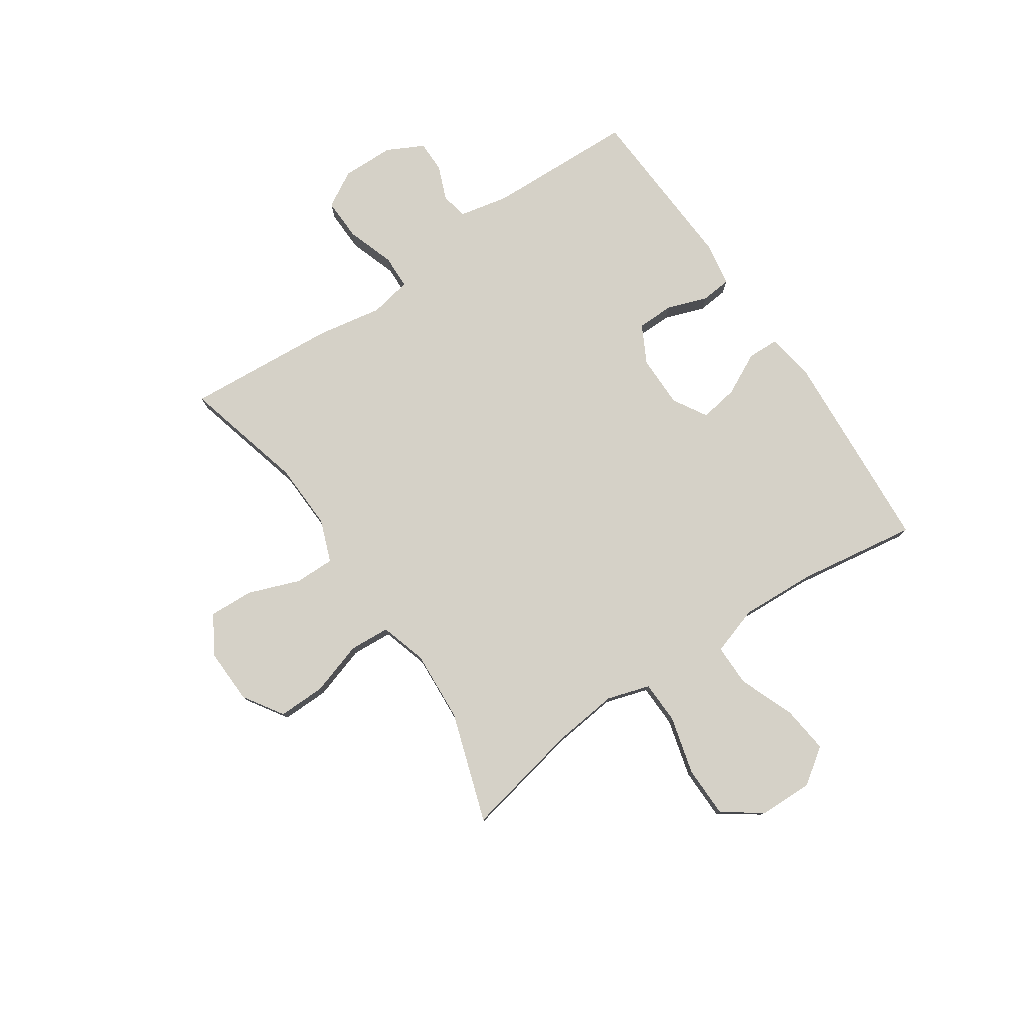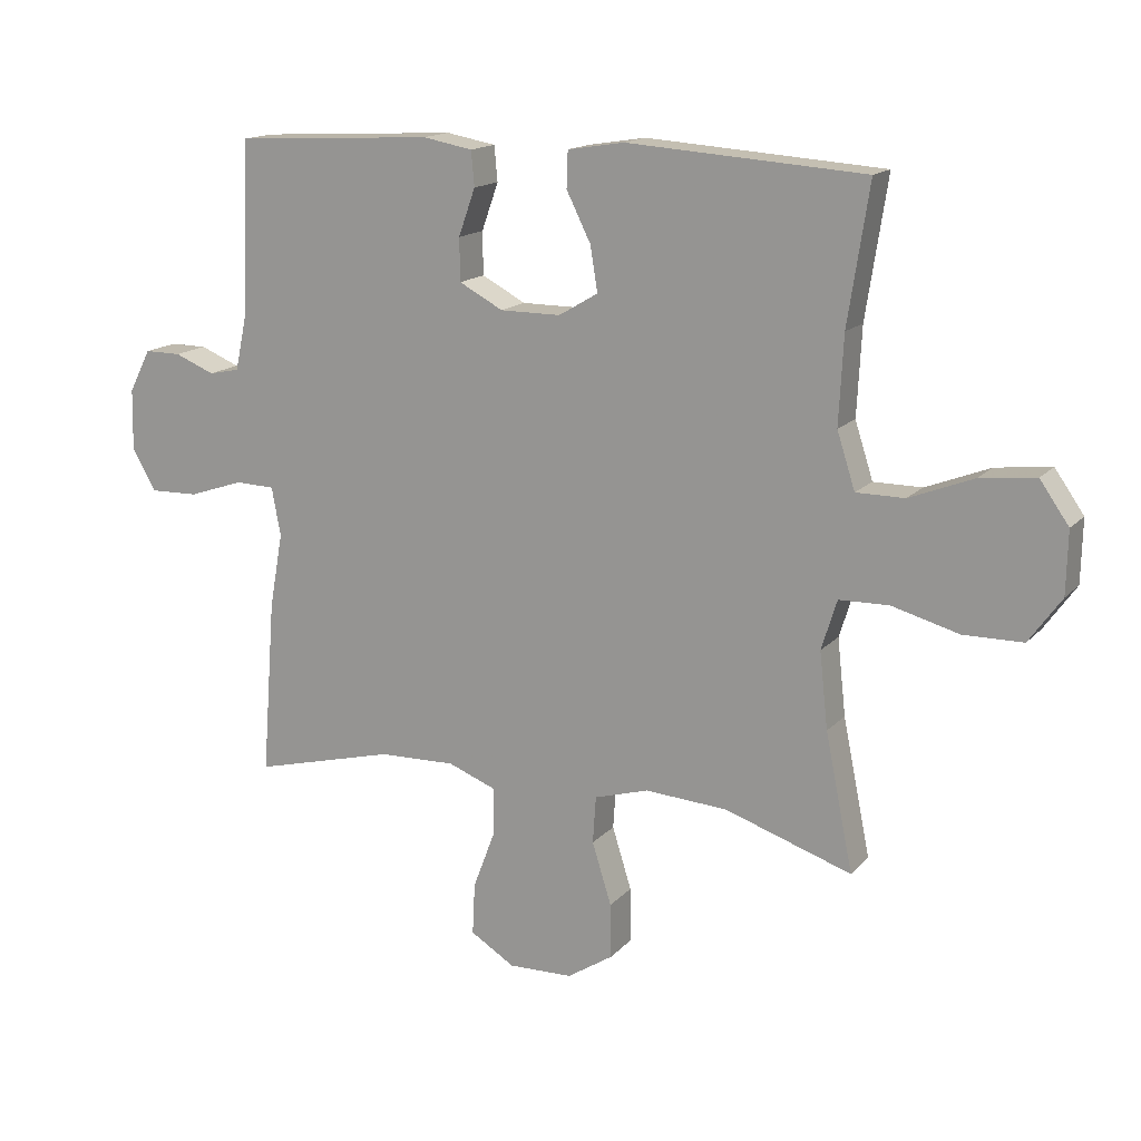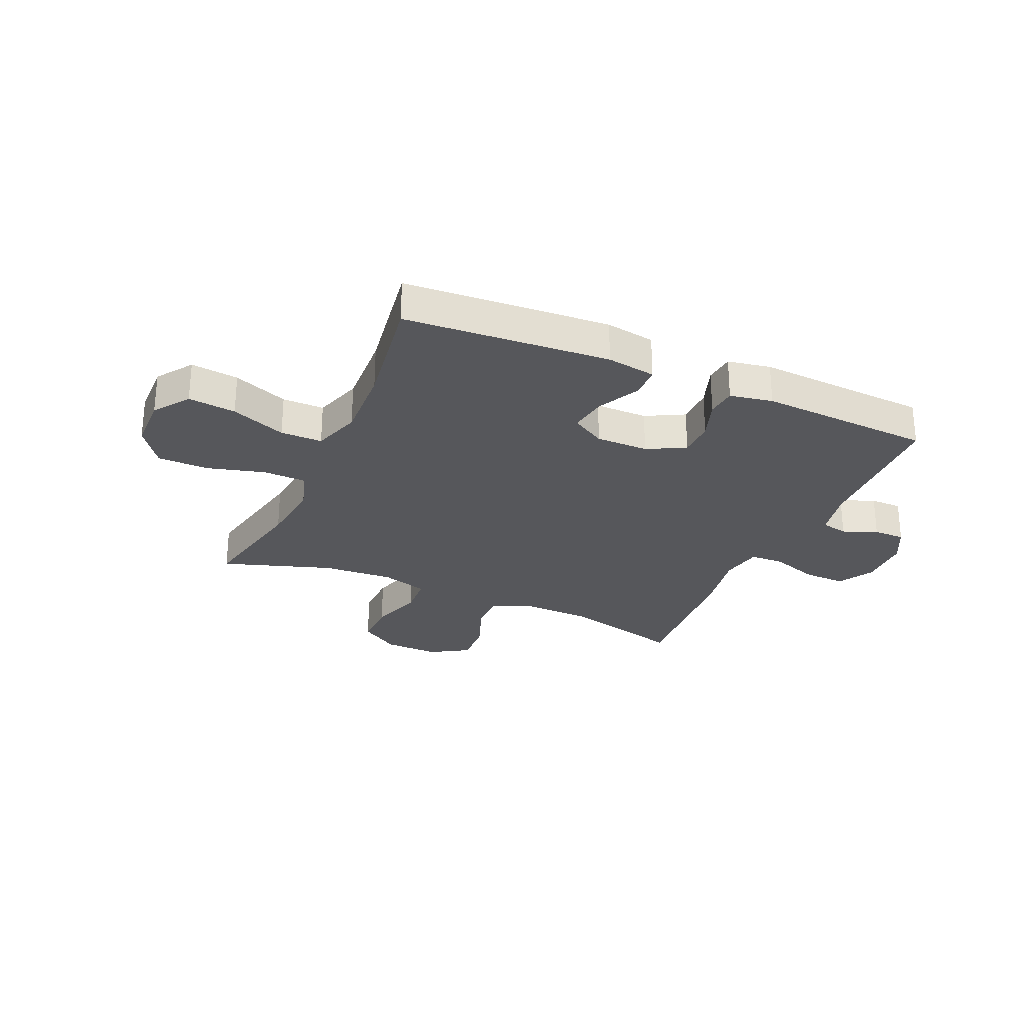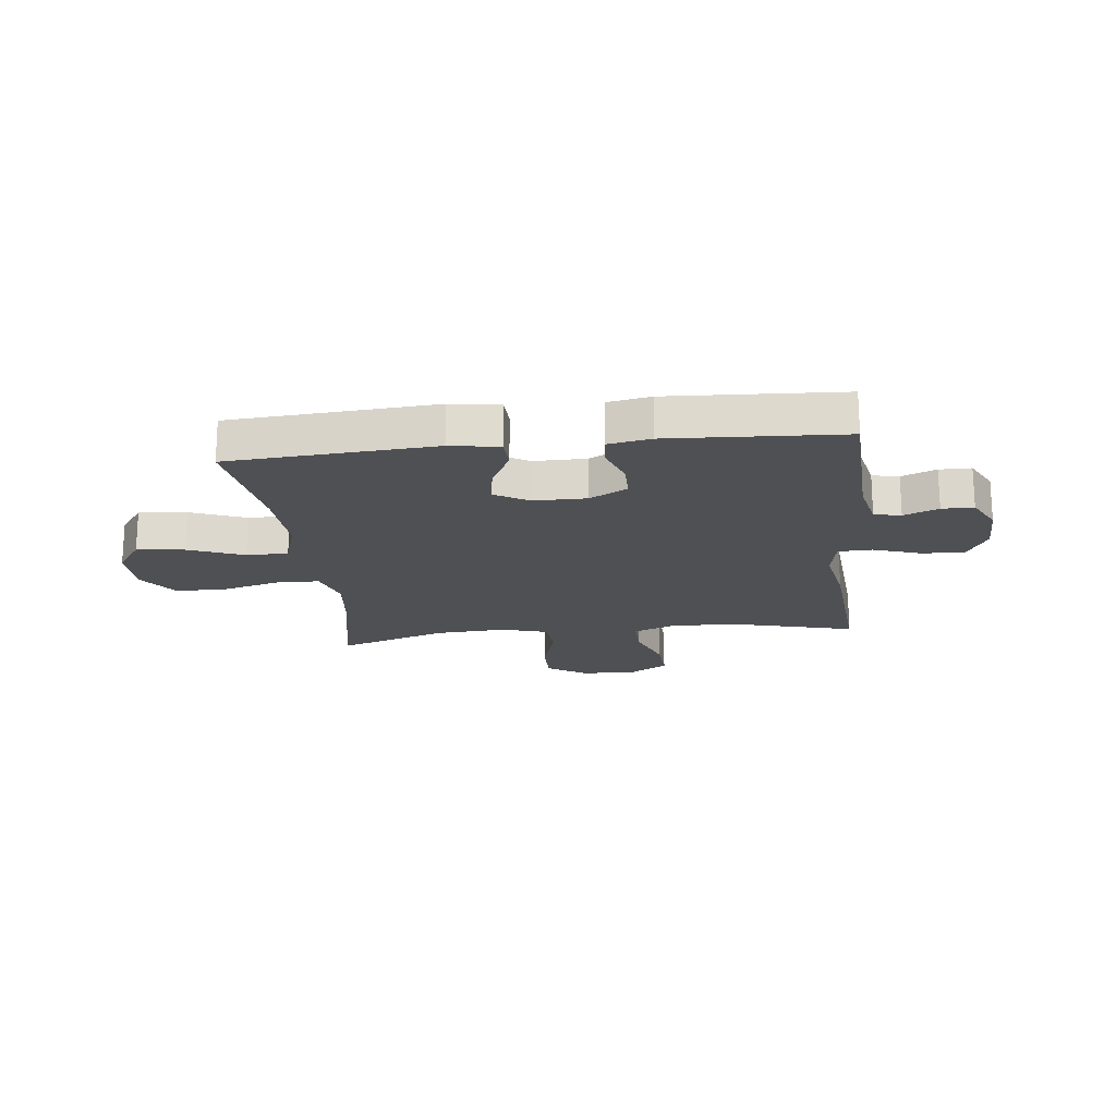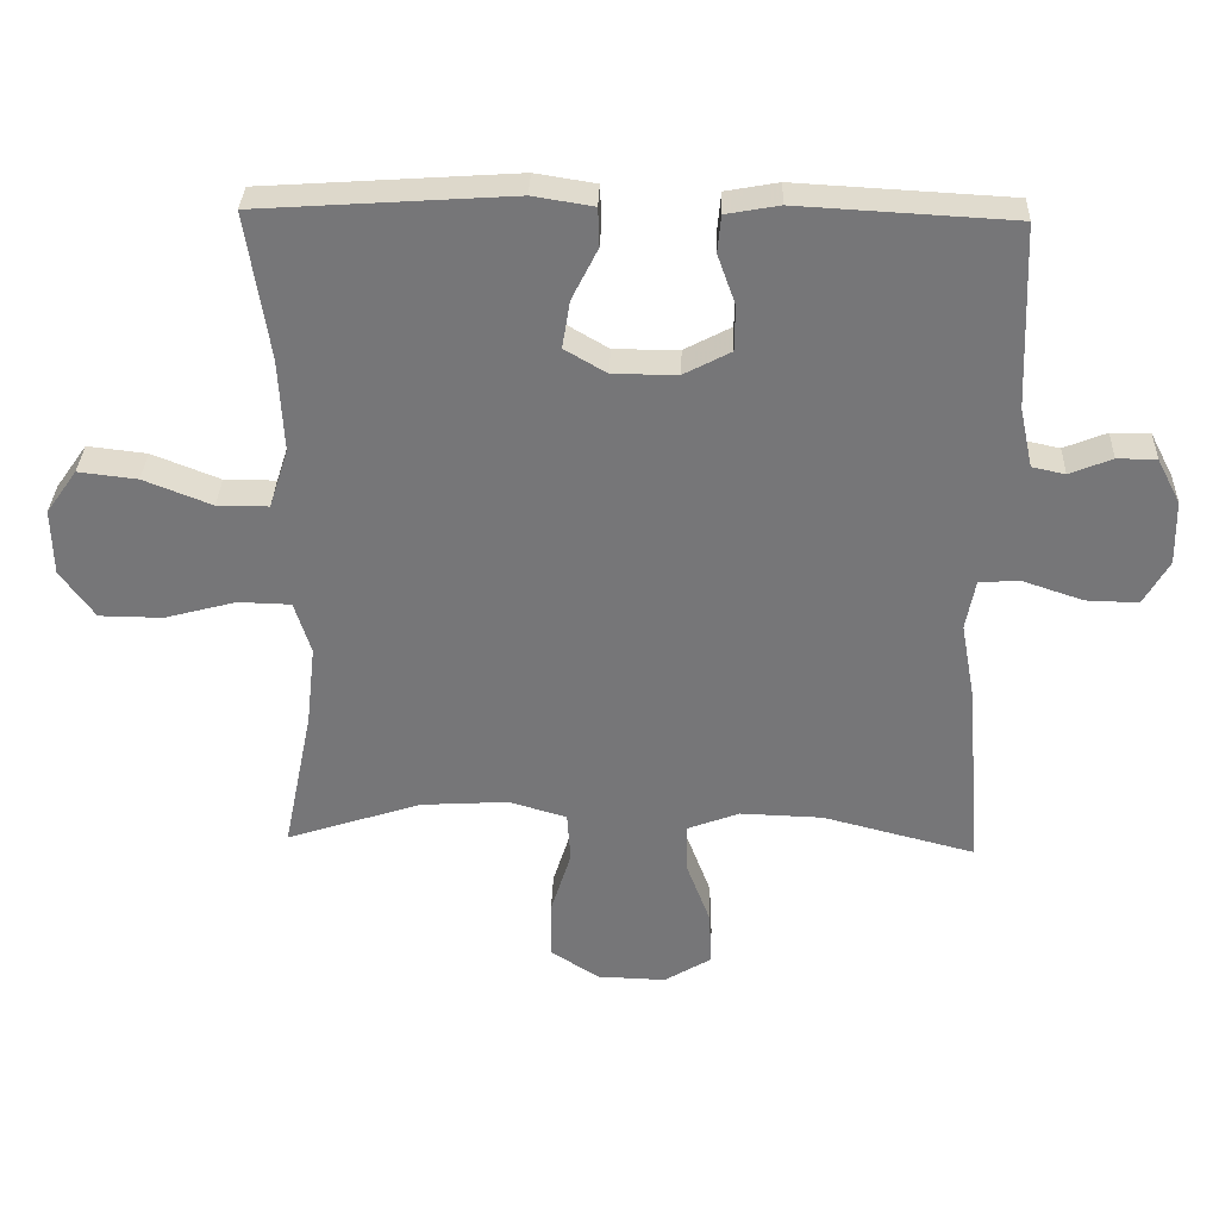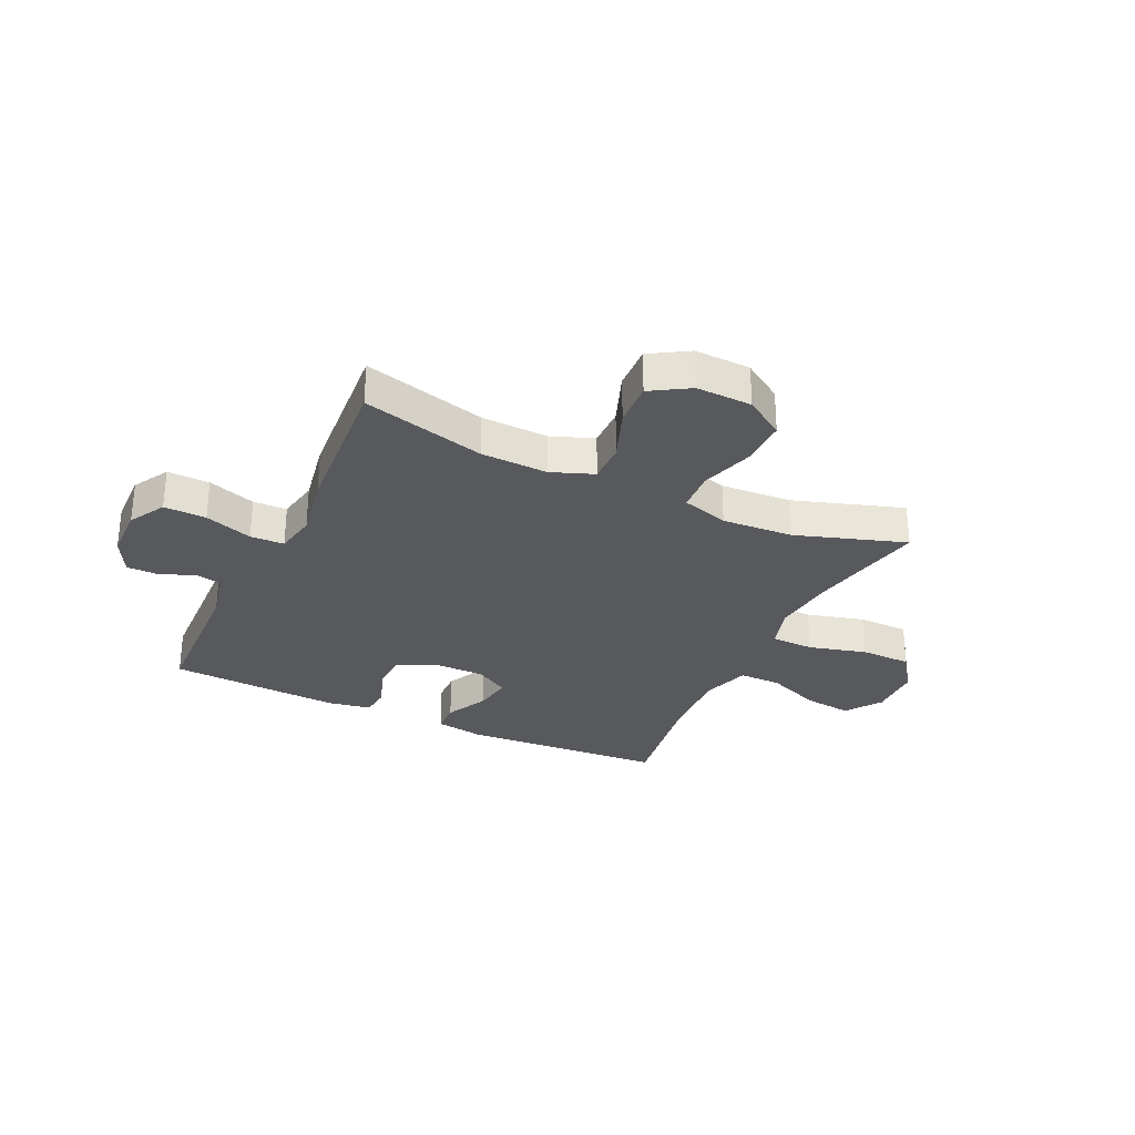
<metadata>
{"format":"obj","ext":"obj","renderer":"f3d","projection":"perspective","resolution":1024,"background":"white","views":[{"elev":78.7,"azim":-124.2,"up":"+Y"},{"elev":15.5,"azim":-153.1,"up":"+Z"},{"elev":-27.4,"azim":-23.8,"up":"+Y"},{"elev":-19.2,"azim":6.5,"up":"+Y"},{"elev":32.9,"azim":2.0,"up":"+Z"},{"elev":-29.8,"azim":154.7,"up":"+Y"}]}
</metadata>
<code>
v -0.5 0.07 0.5
v -0.132 0.07 0.525
v -0.044 0.07 0.511
v -0.042 0.07 0.455
v -0.08 0.07 0.379
v -0.091 0.07 0.31
v -0.03 0.07 0.274
v 0.064 0.07 0.274
v 0.132 0.07 0.31
v 0.133 0.07 0.376
v 0.107 0.07 0.449
v 0.112 0.07 0.503
v 0.189 0.07 0.517
v 0.5 0.07 0.5
v 0.51 0.07 0.233
v 0.529 0.07 0.145
v 0.577 0.07 0.135
v 0.639 0.07 0.16
v 0.696 0.07 0.16
v 0.73 0.07 0.094
v 0.732 0.07 0
v 0.695 0.07 -0.065
v 0.619 0.07 -0.063
v 0.533 0.07 -0.034
v 0.472 0.07 -0.036
v 0.458 0.07 -0.111
v 0.479 0.07 -0.227
v 0.5 0.07 -0.5
v 0.279 0.07 -0.443
v 0.159 0.07 -0.439
v 0.083 0.07 -0.468
v 0.084 0.07 -0.54
v 0.119 0.07 -0.633
v 0.123 0.07 -0.713
v 0.054 0.07 -0.755
v -0.046 0.07 -0.752
v -0.117 0.07 -0.706
v -0.116 0.07 -0.621
v -0.086 0.07 -0.525
v -0.091 0.07 -0.452
v -0.175 0.07 -0.427
v -0.303 0.07 -0.435
v -0.5 0.07 -0.5
v -0.457 0.07 -0.289
v -0.444 0.07 -0.171
v -0.468 0.07 -0.094
v -0.545 0.07 -0.092
v -0.649 0.07 -0.12
v -0.741 0.07 -0.119
v -0.791 0.07 -0.049
v -0.793 0.07 0.048
v -0.748 0.07 0.112
v -0.662 0.07 0.102
v -0.563 0.07 0.063
v -0.488 0.07 0.063
v -0.46 0.07 0.15
v -0.467 0.07 0.286
v -0.5 0 0.5
v -0.132 0 0.525
v -0.044 0 0.511
v -0.042 0 0.455
v -0.08 0 0.379
v -0.091 0 0.31
v -0.03 0 0.274
v 0.064 0 0.274
v 0.132 0 0.31
v 0.133 0 0.376
v 0.107 0 0.449
v 0.112 0 0.503
v 0.189 0 0.517
v 0.5 0 0.5
v 0.51 0 0.233
v 0.529 0 0.145
v 0.577 0 0.135
v 0.639 0 0.16
v 0.696 0 0.16
v 0.73 0 0.094
v 0.732 0 0
v 0.695 0 -0.065
v 0.619 0 -0.063
v 0.533 0 -0.034
v 0.472 0 -0.036
v 0.458 0 -0.111
v 0.479 0 -0.227
v 0.5 0 -0.5
v 0.279 0 -0.443
v 0.159 0 -0.439
v 0.083 0 -0.468
v 0.084 0 -0.54
v 0.119 0 -0.633
v 0.123 0 -0.713
v 0.054 0 -0.755
v -0.046 0 -0.752
v -0.117 0 -0.706
v -0.116 0 -0.621
v -0.086 0 -0.525
v -0.091 0 -0.452
v -0.175 0 -0.427
v -0.303 0 -0.435
v -0.5 0 -0.5
v -0.457 0 -0.289
v -0.444 0 -0.171
v -0.468 0 -0.094
v -0.545 0 -0.092
v -0.649 0 -0.12
v -0.741 0 -0.119
v -0.791 0 -0.049
v -0.793 0 0.048
v -0.748 0 0.112
v -0.662 0 0.102
v -0.563 0 0.063
v -0.488 0 0.063
v -0.46 0 0.15
v -0.467 0 0.286
f 51 52 53 54
f 51 54 55
f 50 51 55
f 47 48 49 50
f 46 47 50 55
f 45 46 55 56
f 42 43 44
f 41 42 44 45
f 40 41 45 56
f 36 37 38 39
f 36 39 40
f 35 36 40
f 32 33 34 35
f 31 32 35 40
f 30 31 40 56
f 26 27 28 29
f 25 26 29 30
f 21 22 23 24
f 21 24 25
f 20 21 25
f 17 18 19 20
f 16 17 20 25
f 15 16 25 30
f 10 11 12 13
f 9 10 13 14
f 8 9 14 15
f 2 3 4 5
f 57 1 2 5
f 57 5 6
f 56 57 6 7
f 15 30 56
f 7 8 15 56
f 111 110 109 108
f 112 111 108
f 112 108 107
f 107 106 105 104
f 112 107 104 103
f 113 112 103 102
f 101 100 99
f 102 101 99 98
f 113 102 98 97
f 96 95 94 93
f 97 96 93
f 97 93 92
f 92 91 90 89
f 97 92 89 88
f 113 97 88 87
f 86 85 84 83
f 87 86 83 82
f 81 80 79 78
f 82 81 78
f 82 78 77
f 77 76 75 74
f 82 77 74 73
f 87 82 73 72
f 70 69 68 67
f 71 70 67 66
f 72 71 66 65
f 62 61 60 59
f 62 59 58 114
f 63 62 114
f 64 63 114 113
f 113 87 72
f 113 72 65 64
f 1 58 59 2
f 2 59 60 3
f 3 60 61 4
f 4 61 62 5
f 5 62 63 6
f 6 63 64 7
f 7 64 65 8
f 8 65 66 9
f 9 66 67 10
f 10 67 68 11
f 11 68 69 12
f 12 69 70 13
f 13 70 71 14
f 14 71 72 15
f 15 72 73 16
f 16 73 74 17
f 17 74 75 18
f 18 75 76 19
f 19 76 77 20
f 20 77 78 21
f 21 78 79 22
f 22 79 80 23
f 23 80 81 24
f 24 81 82 25
f 25 82 83 26
f 26 83 84 27
f 27 84 85 28
f 28 85 86 29
f 29 86 87 30
f 30 87 88 31
f 31 88 89 32
f 32 89 90 33
f 33 90 91 34
f 34 91 92 35
f 35 92 93 36
f 36 93 94 37
f 37 94 95 38
f 38 95 96 39
f 39 96 97 40
f 40 97 98 41
f 41 98 99 42
f 42 99 100 43
f 43 100 101 44
f 44 101 102 45
f 45 102 103 46
f 46 103 104 47
f 47 104 105 48
f 48 105 106 49
f 49 106 107 50
f 50 107 108 51
f 51 108 109 52
f 52 109 110 53
f 53 110 111 54
f 54 111 112 55
f 55 112 113 56
f 56 113 114 57
f 57 114 58 1

</code>
